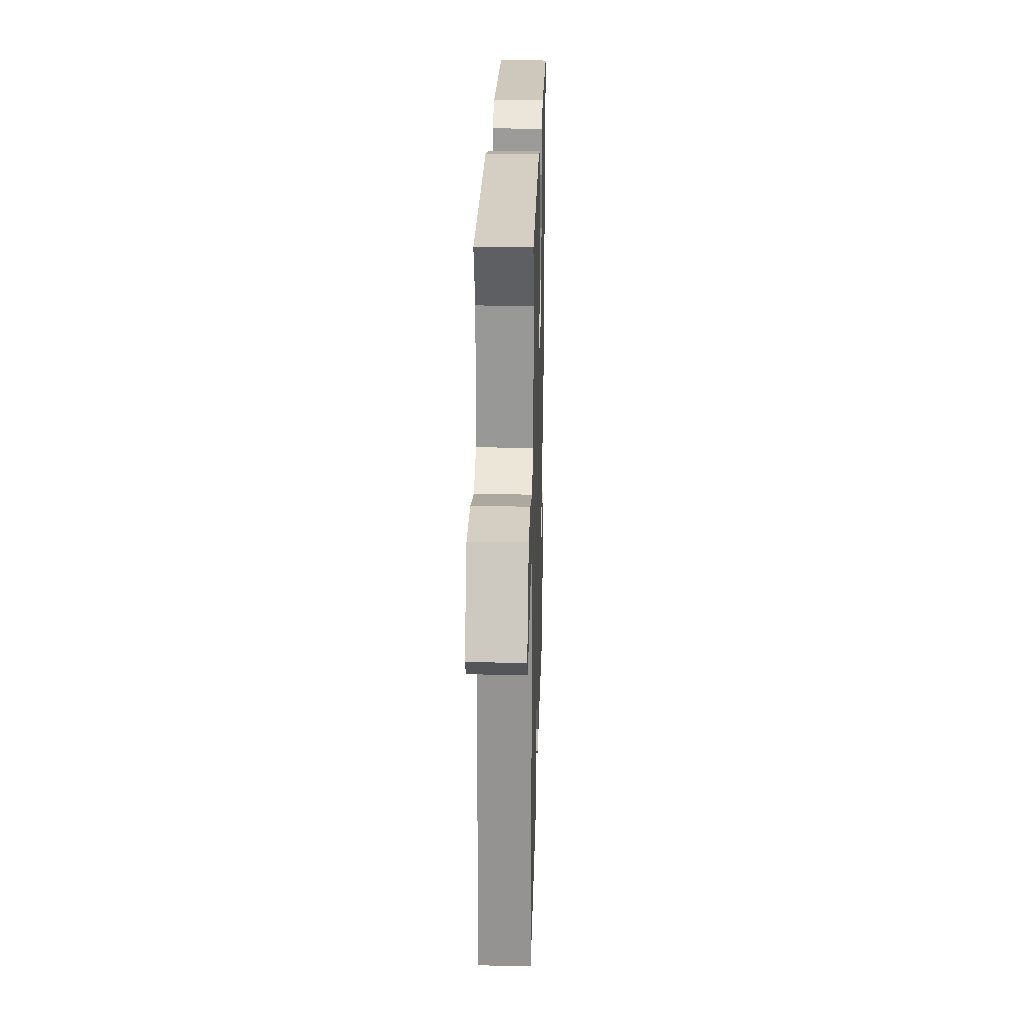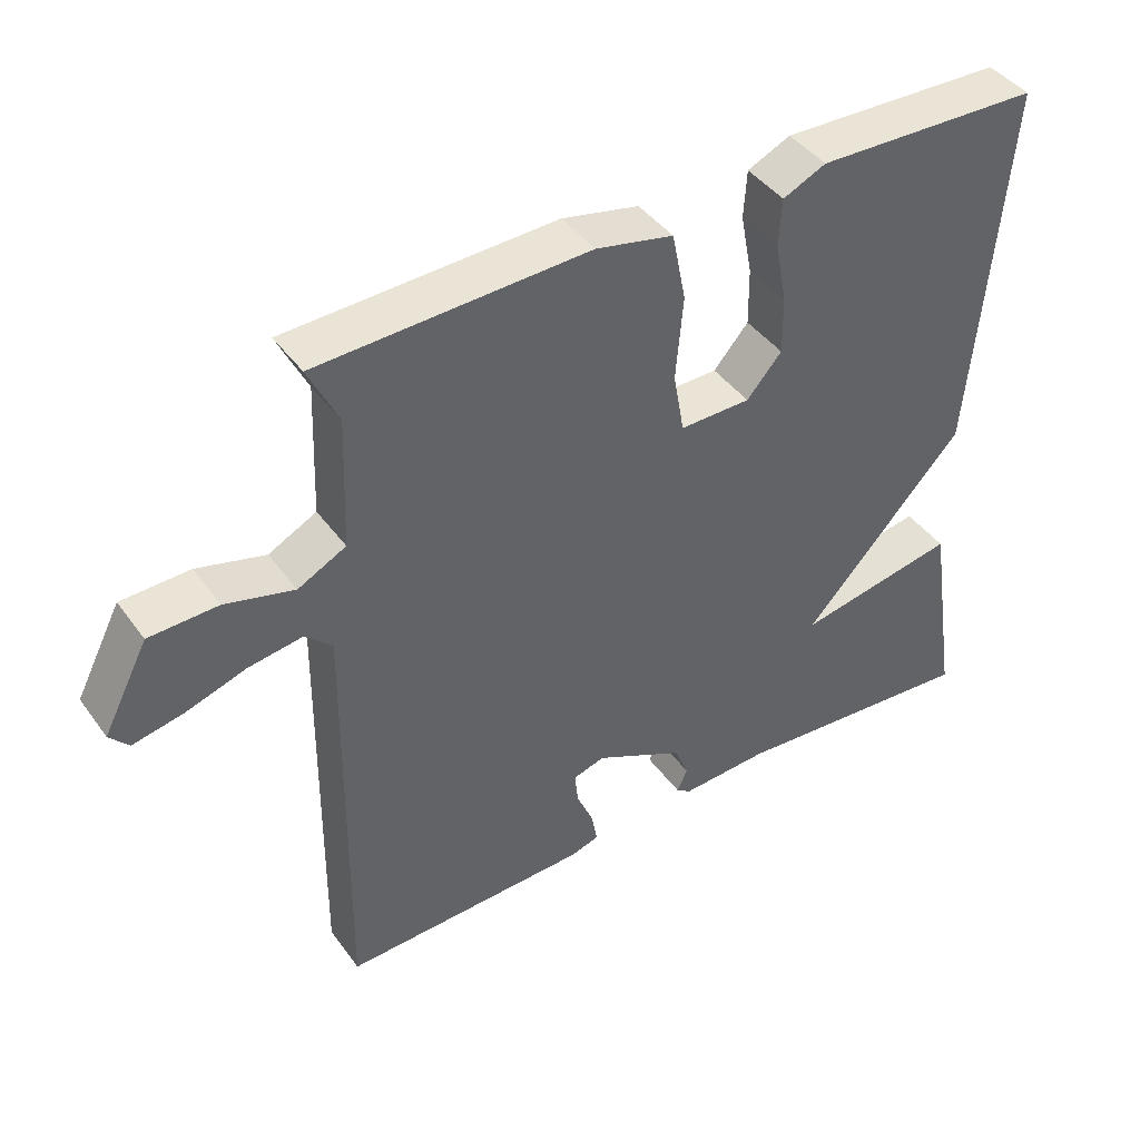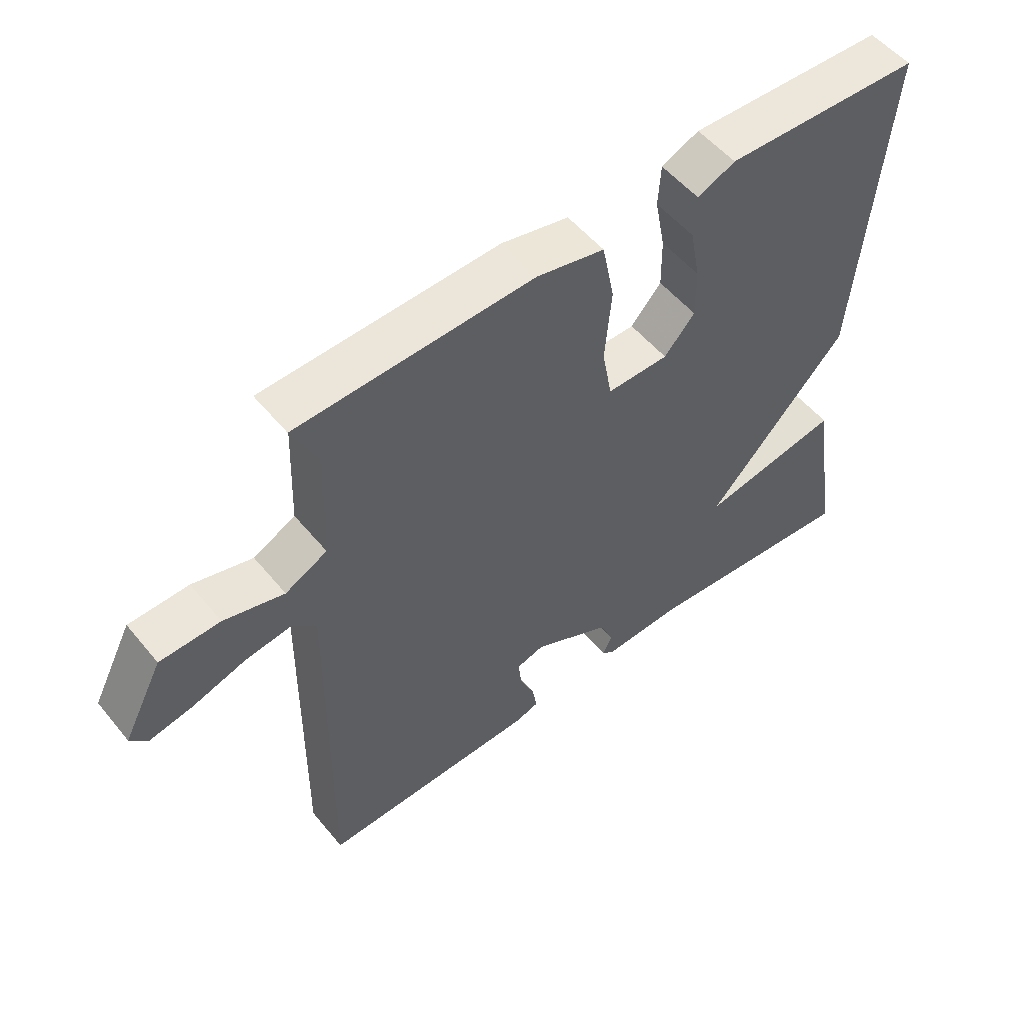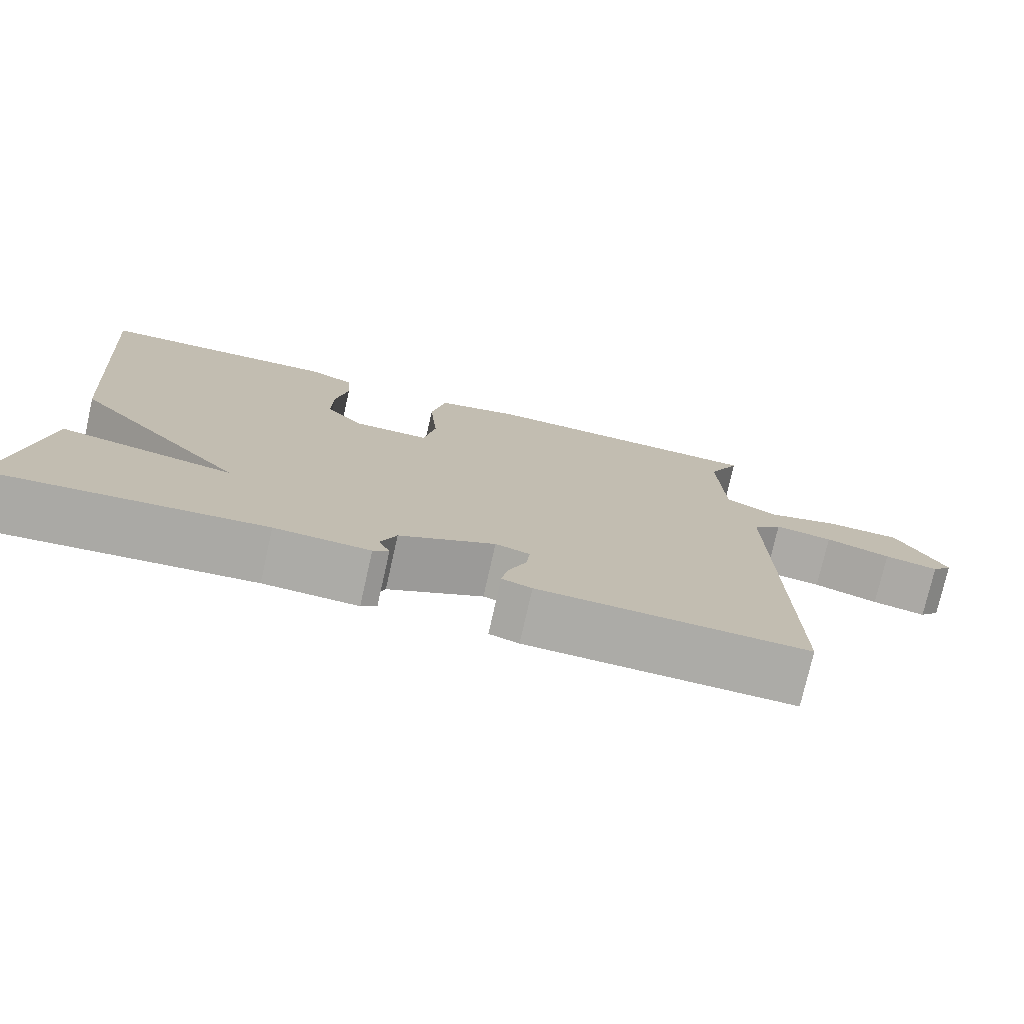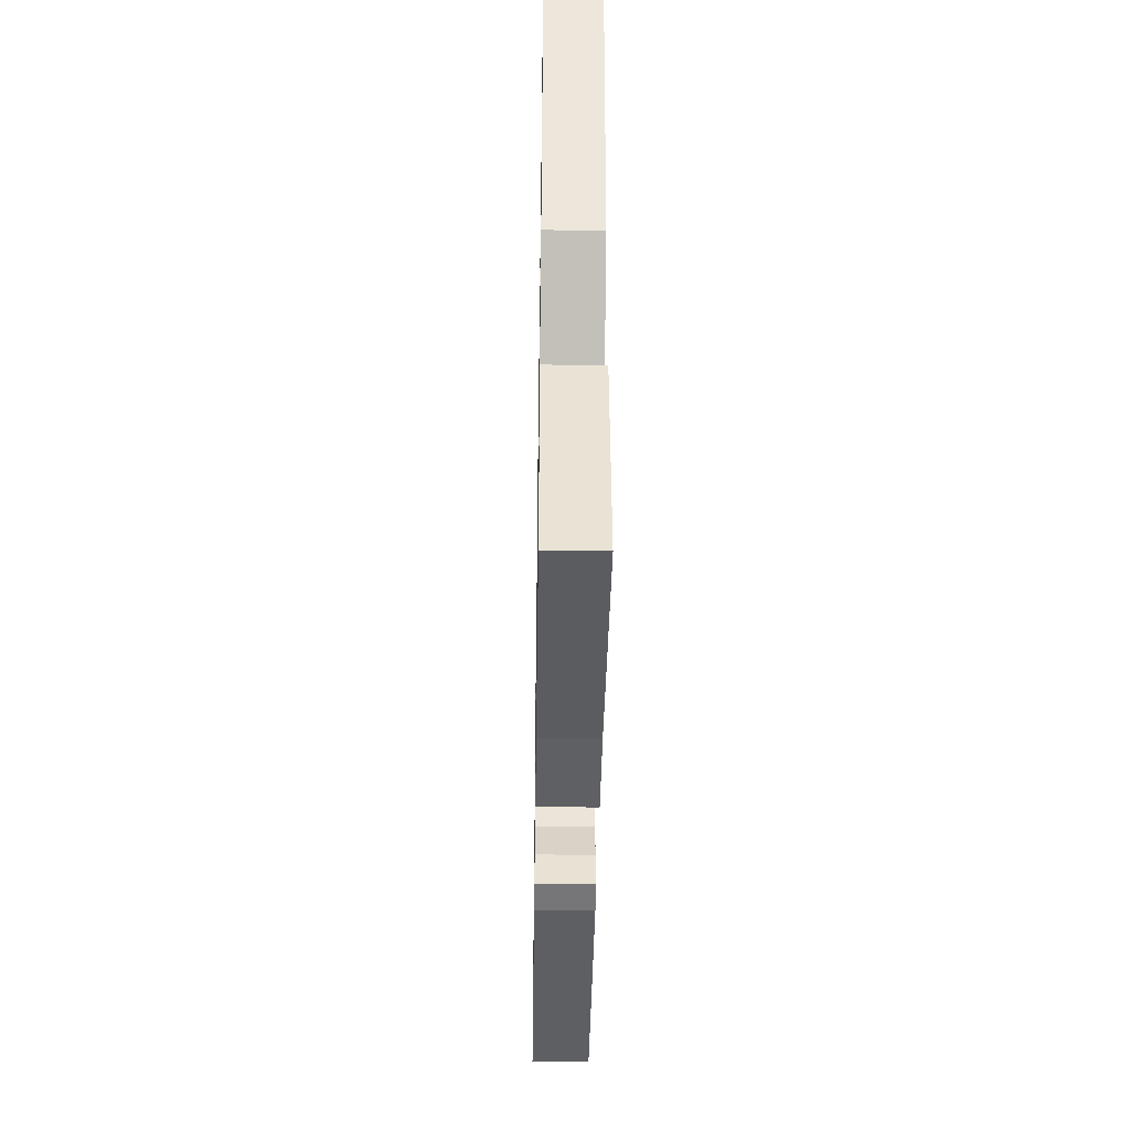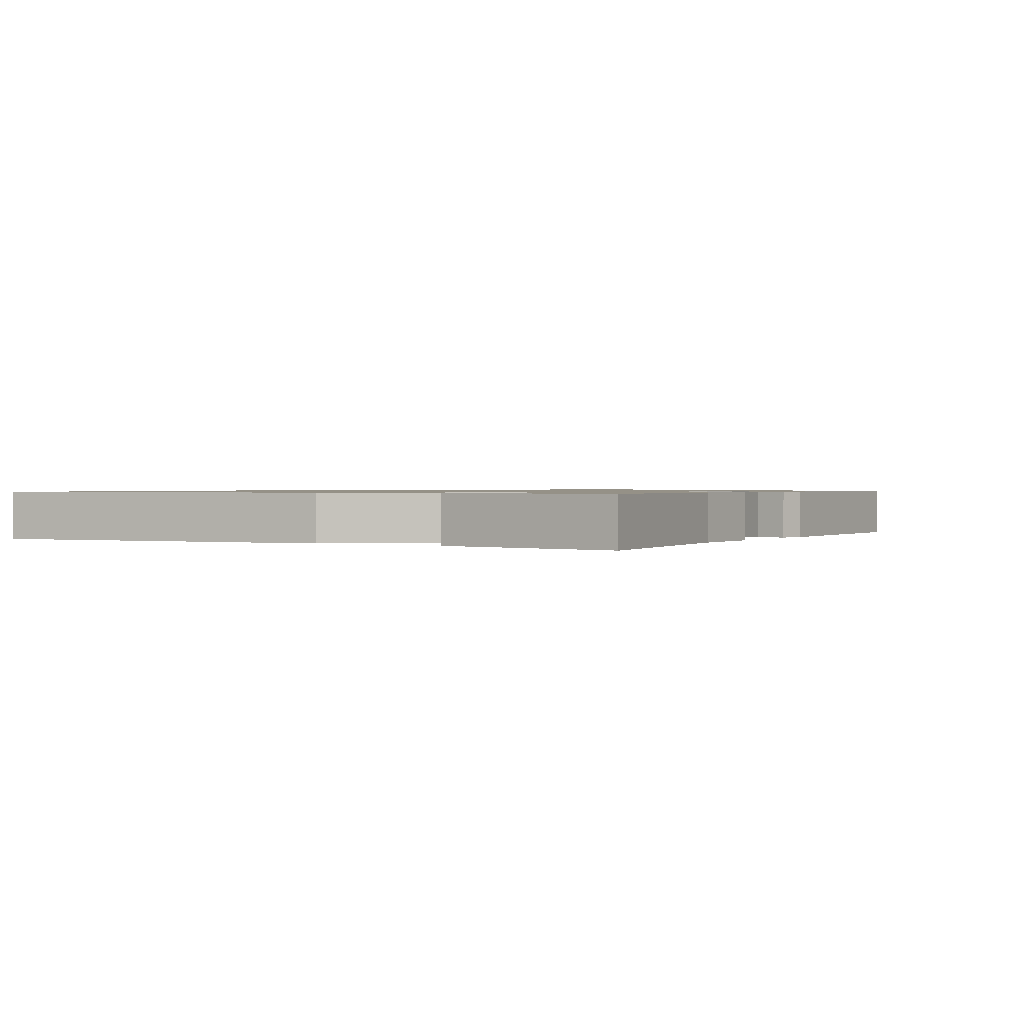
<metadata>
{"format":"obj","ext":"obj","renderer":"f3d","projection":"perspective","resolution":1024,"background":"white","views":[{"elev":23.6,"azim":-88.4,"up":"+Z"},{"elev":42.7,"azim":-33.1,"up":"+Z"},{"elev":53.5,"azim":-38.5,"up":"+Z"},{"elev":-76.1,"azim":167.3,"up":"+Z"},{"elev":-39.3,"azim":89.1,"up":"+Z"},{"elev":0.9,"azim":119.1,"up":"+Y"}]}
</metadata>
<code>
v -0.5 0.07 0.5
v -0.13 0.07 0.514
v -0.024 0.07 0.491
v -0.005 0.07 0.396
v -0.015 0.07 0.281
v 0 0.07 0.198
v 0.097 0.07 0.199
v 0.145 0.07 0.254
v 0.144 0.07 0.333
v 0.128 0.07 0.417
v 0.132 0.07 0.483
v 0.191 0.07 0.51
v 0.5 0.07 0.5
v 0.456 0.07 -0.017
v 0.235 0.07 -0.258
v 0.456 0.07 -0.217
v 0.5 0.07 -0.5
v 0.157 0.07 -0.472
v 0.036 0.07 -0.478
v 0.016 0.07 -0.464
v 0.03 0.07 -0.432
v 0.01 0.07 -0.384
v -0.112 0.07 -0.323
v -0.156 0.07 -0.336
v -0.151 0.07 -0.38
v -0.128 0.07 -0.434
v -0.12 0.07 -0.478
v -0.158 0.07 -0.49
v -0.5 0.07 -0.5
v -0.493 0.07 0.091
v -0.53 0.07 0.126
v -0.604 0.07 0.115
v -0.687 0.07 0.088
v -0.756 0.07 0.074
v -0.782 0.07 0.103
v -0.72 0.07 0.223
v -0.626 0.07 0.226
v -0.532 0.07 0.201
v -0.466 0.07 0.235
v -0.459 0.07 0.415
v -0.5 0 0.5
v -0.13 0 0.514
v -0.024 0 0.491
v -0.005 0 0.396
v -0.015 0 0.281
v 0 0 0.198
v 0.097 0 0.199
v 0.145 0 0.254
v 0.144 0 0.333
v 0.128 0 0.417
v 0.132 0 0.483
v 0.191 0 0.51
v 0.5 0 0.5
v 0.456 0 -0.017
v 0.235 0 -0.258
v 0.456 0 -0.217
v 0.5 0 -0.5
v 0.157 0 -0.472
v 0.036 0 -0.478
v 0.016 0 -0.464
v 0.03 0 -0.432
v 0.01 0 -0.384
v -0.112 0 -0.323
v -0.156 0 -0.336
v -0.151 0 -0.38
v -0.128 0 -0.434
v -0.12 0 -0.478
v -0.158 0 -0.49
v -0.5 0 -0.5
v -0.493 0 0.091
v -0.53 0 0.126
v -0.604 0 0.115
v -0.687 0 0.088
v -0.756 0 0.074
v -0.782 0 0.103
v -0.72 0 0.223
v -0.626 0 0.226
v -0.532 0 0.201
v -0.466 0 0.235
v -0.459 0 0.415
f 36 37 38
f 35 36 38
f 34 35 38
f 33 34 38
f 32 33 38
f 31 32 38 39
f 30 31 39
f 29 30 39
f 28 29 39
f 27 28 39
f 26 27 39
f 25 26 39
f 24 25 39 40
f 18 19 20 21
f 18 21 22
f 17 18 22
f 16 17 22
f 15 16 22
f 14 15 22 23
f 12 13 14
f 11 12 14
f 10 11 14
f 9 10 14
f 8 9 14
f 14 23 24
f 8 14 24
f 7 8 24
f 3 4 5
f 2 3 5
f 1 2 5
f 40 1 5
f 40 5 6
f 24 40 6
f 6 7 24
f 78 77 76
f 78 76 75
f 78 75 74
f 78 74 73
f 78 73 72
f 79 78 72 71
f 79 71 70
f 79 70 69
f 79 69 68
f 79 68 67
f 79 67 66
f 79 66 65
f 80 79 65 64
f 61 60 59 58
f 62 61 58
f 62 58 57
f 62 57 56
f 62 56 55
f 63 62 55 54
f 54 53 52
f 54 52 51
f 54 51 50
f 54 50 49
f 54 49 48
f 64 63 54
f 64 54 48
f 64 48 47
f 45 44 43
f 45 43 42
f 45 42 41
f 45 41 80
f 46 45 80
f 46 80 64
f 64 47 46
f 1 41 42 2
f 2 42 43 3
f 3 43 44 4
f 4 44 45 5
f 5 45 46 6
f 6 46 47 7
f 7 47 48 8
f 8 48 49 9
f 9 49 50 10
f 10 50 51 11
f 11 51 52 12
f 12 52 53 13
f 13 53 54 14
f 14 54 55 15
f 15 55 56 16
f 16 56 57 17
f 17 57 58 18
f 18 58 59 19
f 19 59 60 20
f 20 60 61 21
f 21 61 62 22
f 22 62 63 23
f 23 63 64 24
f 24 64 65 25
f 25 65 66 26
f 26 66 67 27
f 27 67 68 28
f 28 68 69 29
f 29 69 70 30
f 30 70 71 31
f 31 71 72 32
f 32 72 73 33
f 33 73 74 34
f 34 74 75 35
f 35 75 76 36
f 36 76 77 37
f 37 77 78 38
f 38 78 79 39
f 39 79 80 40
f 40 80 41 1

</code>
